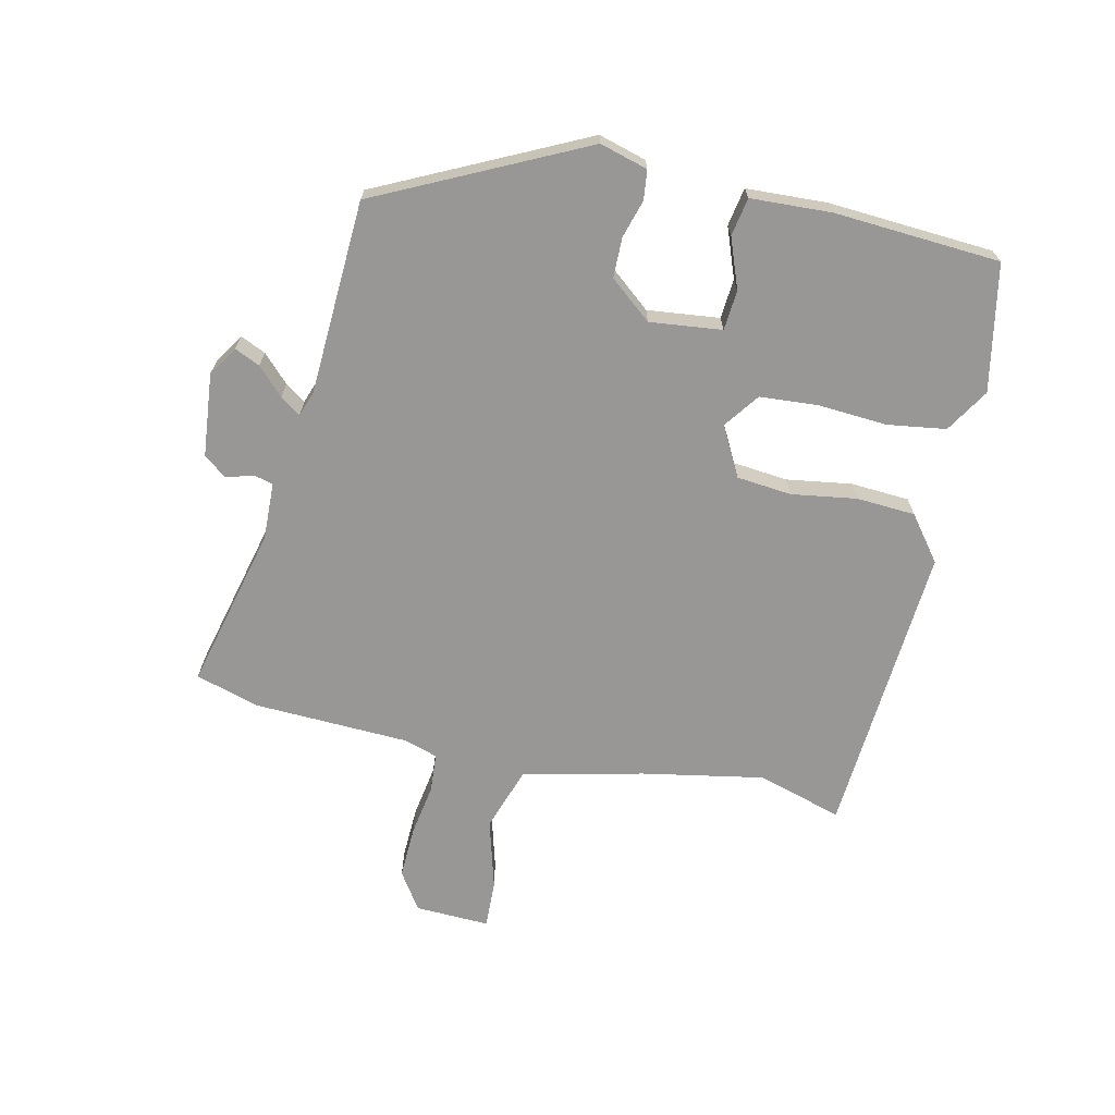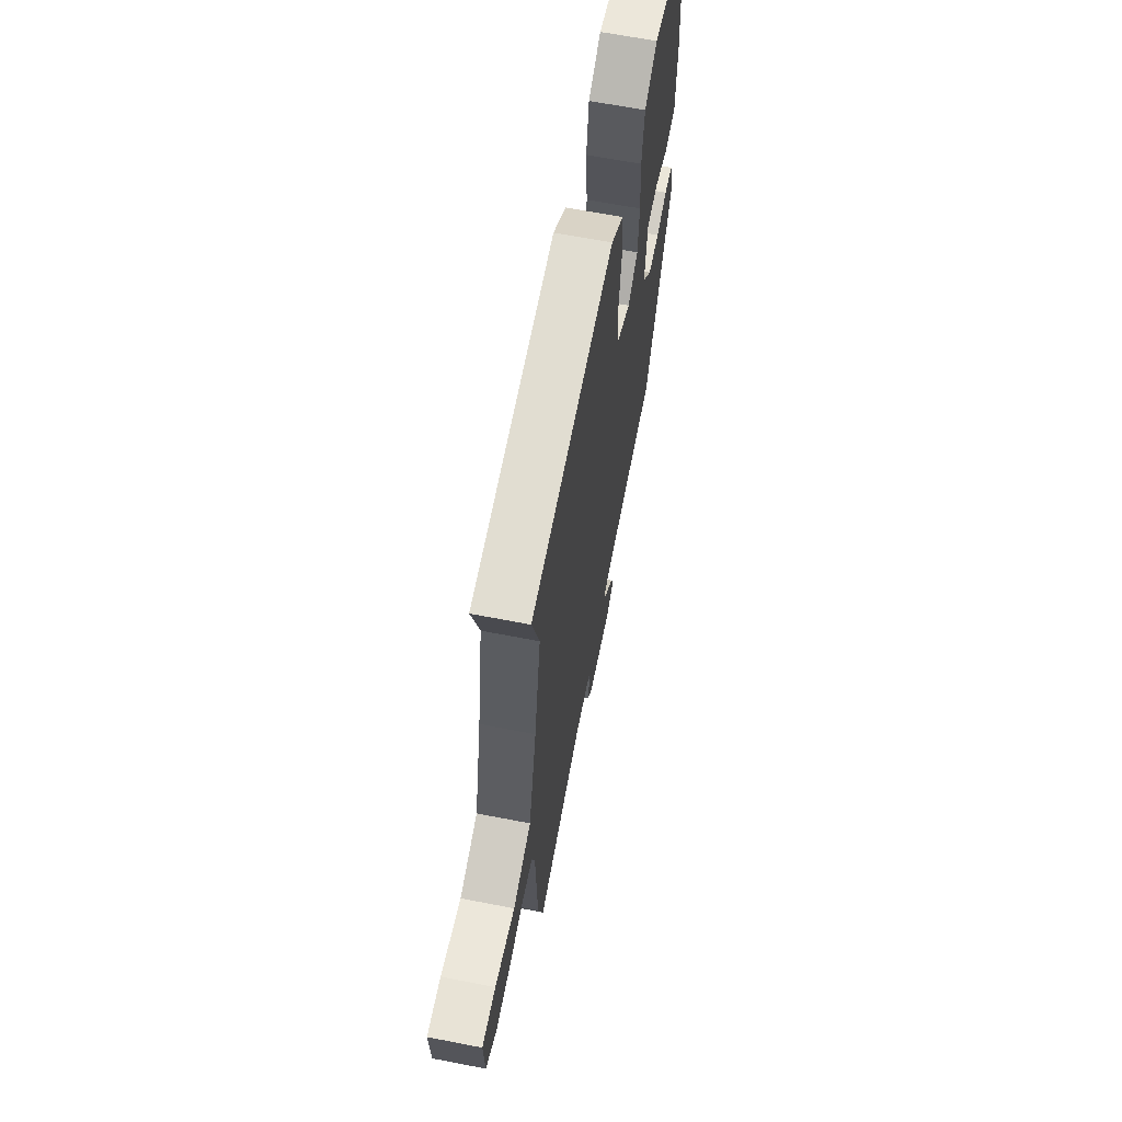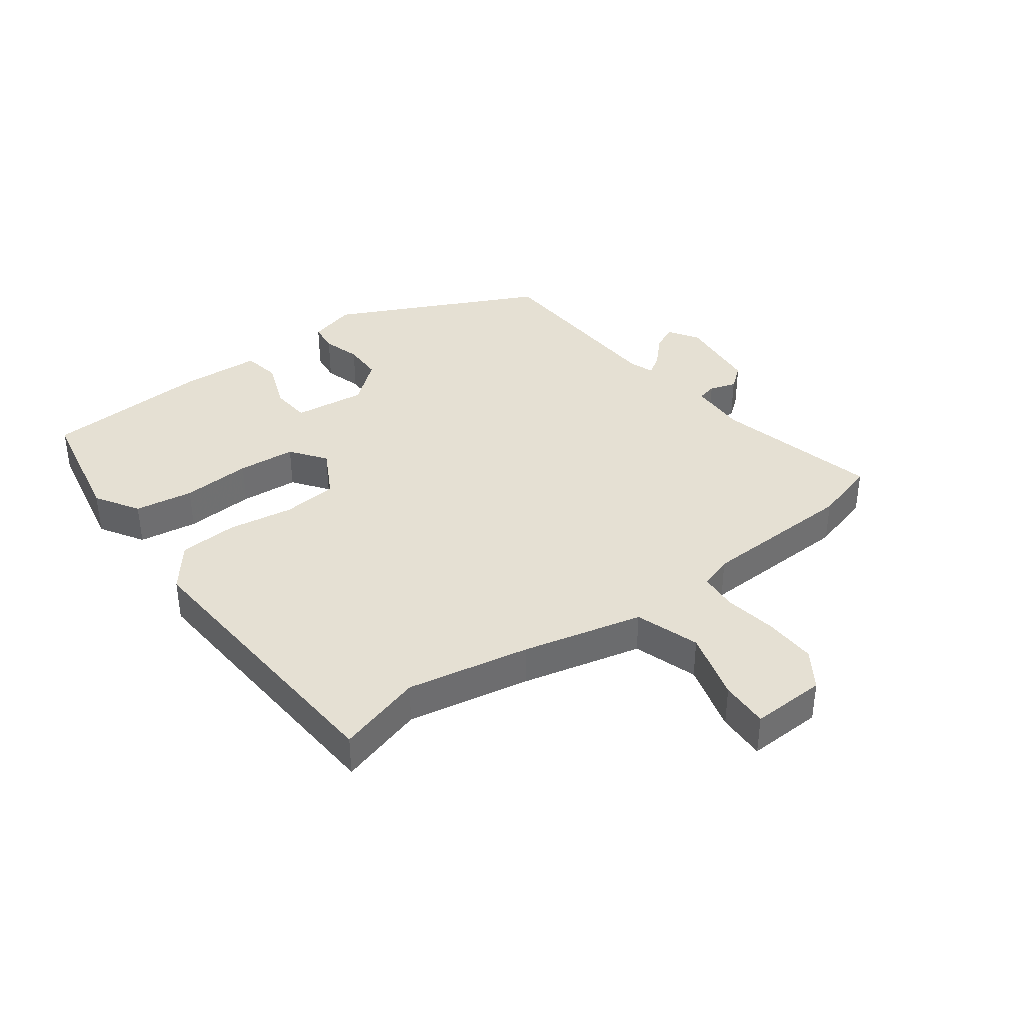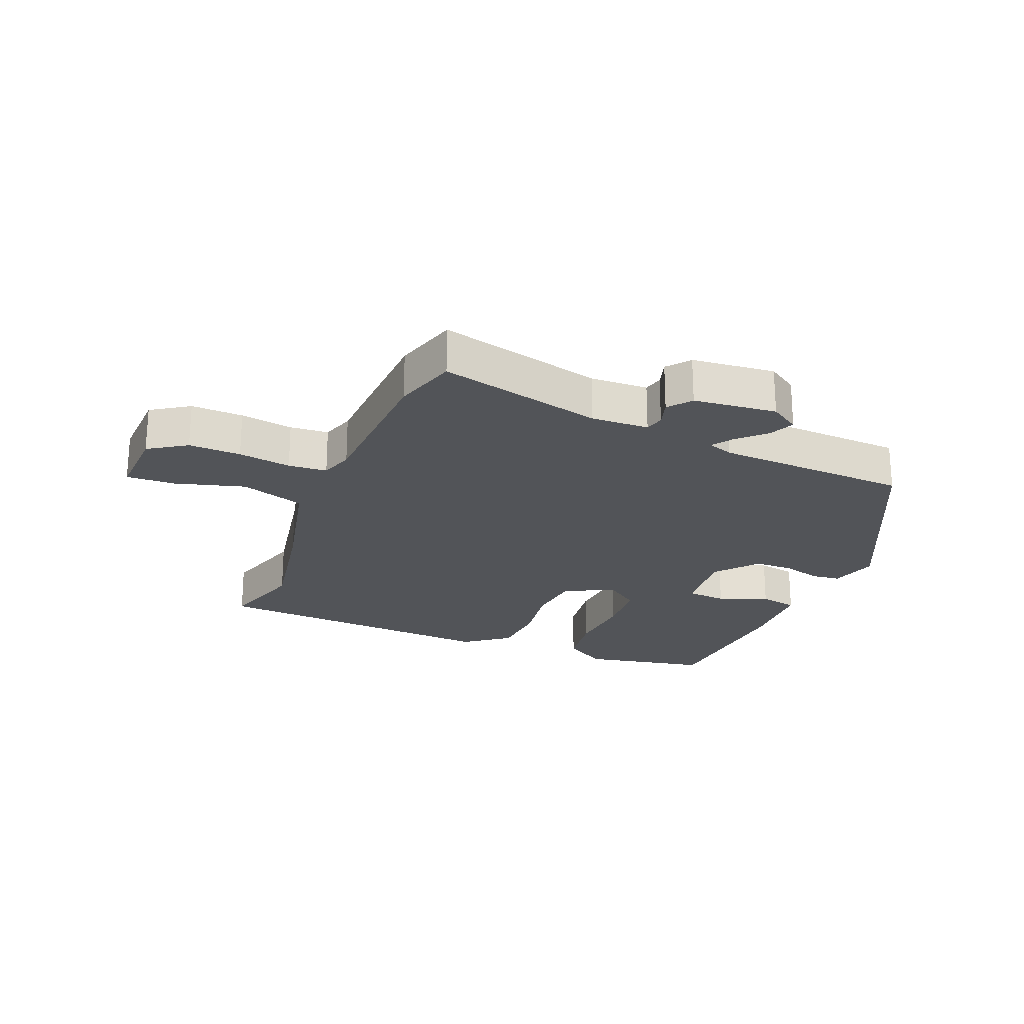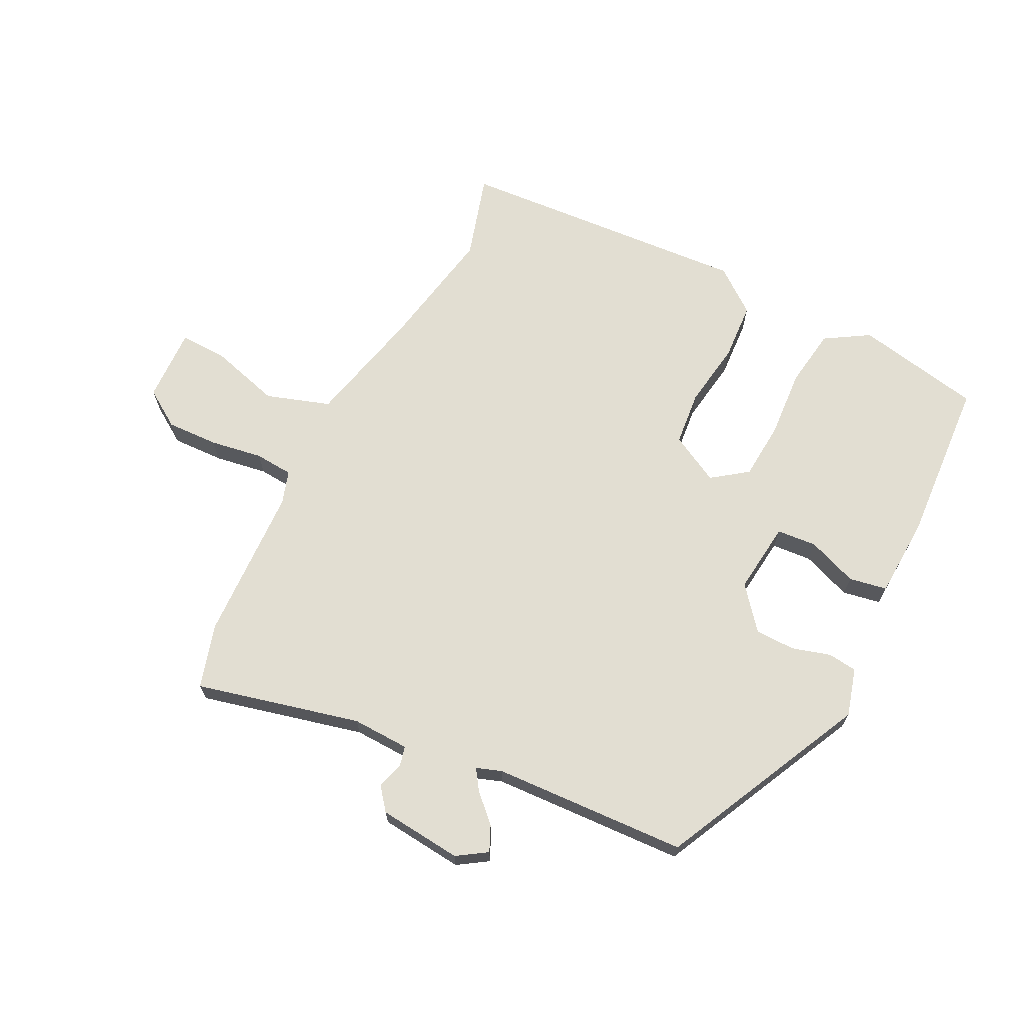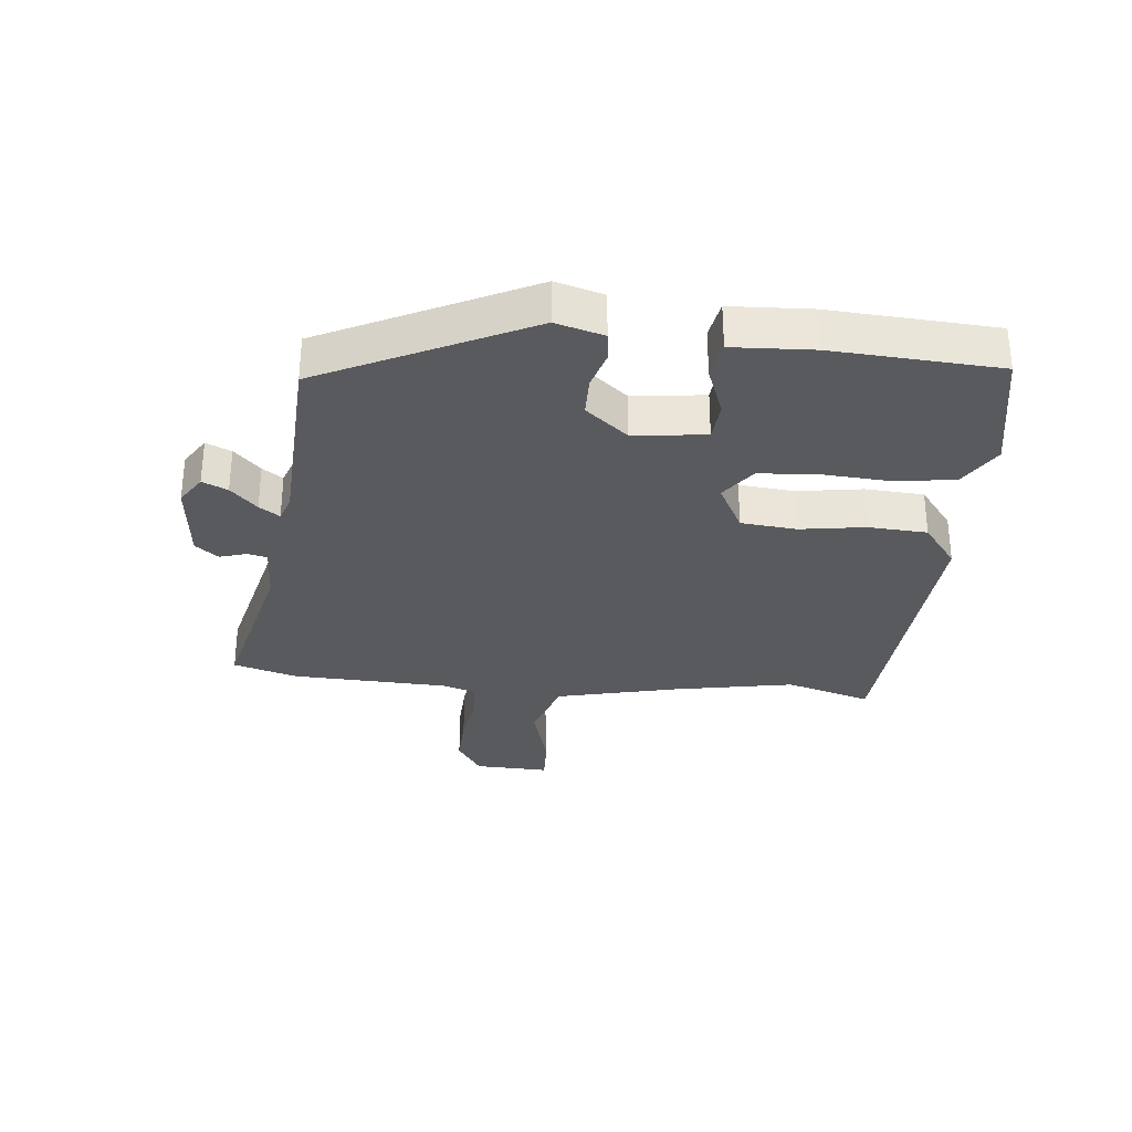
<metadata>
{"format":"obj","ext":"obj","renderer":"f3d","projection":"perspective","resolution":1024,"background":"white","views":[{"elev":-68.2,"azim":-102.0,"up":"+Y"},{"elev":64.1,"azim":101.1,"up":"+Z"},{"elev":38.0,"azim":54.2,"up":"+Y"},{"elev":-22.9,"azim":158.5,"up":"+Y"},{"elev":67.8,"azim":-152.6,"up":"+Y"},{"elev":-31.1,"azim":-95.0,"up":"+Y"}]}
</metadata>
<code>
v -0.372 0.07 -0.472
v -0.531 0.07 -0.134
v -0.508 0.07 -0.056
v -0.46 0.07 -0.051
v -0.398 0.07 -0.07
v -0.333 0.07 -0.07
v -0.276 0.07 -0.002
v -0.288 0.07 0.116
v -0.353 0.07 0.122
v -0.435 0.07 0.092
v -0.497 0.07 0.104
v -0.502 0.07 0.236
v -0.482 0.07 0.507
v -0.275 0.07 0.545
v -0.204 0.07 0.5
v -0.191 0.07 0.404
v -0.2 0.07 0.291
v -0.194 0.07 0.196
v -0.137 0.07 0.153
v -0.056 0.07 0.195
v -0.046 0.07 0.285
v -0.061 0.07 0.392
v -0.054 0.07 0.488
v 0.019 0.07 0.543
v 0.501 0.07 0.504
v 0.458 0.07 0.365
v 0.493 0.07 0.164
v 0.537 0.07 -0.033
v 0.641 0.07 -0.069
v 0.756 0.07 -0.038
v 0.835 0.07 -0.036
v 0.829 0.07 -0.158
v 0.767 0.07 -0.198
v 0.682 0.07 -0.194
v 0.596 0.07 -0.179
v 0.533 0.07 -0.183
v 0.515 0.07 -0.237
v 0.502 0.07 -0.492
v 0.47 0.07 -0.596
v 0.203 0.07 -0.527
v 0.109 0.07 -0.529
v 0.101 0.07 -0.561
v 0.114 0.07 -0.605
v 0.084 0.07 -0.642
v -0.052 0.07 -0.654
v -0.1 0.07 -0.622
v -0.081 0.07 -0.581
v -0.037 0.07 -0.539
v -0.014 0.07 -0.506
v -0.055 0.07 -0.491
v -0.372 0 -0.472
v -0.531 0 -0.134
v -0.508 0 -0.056
v -0.46 0 -0.051
v -0.398 0 -0.07
v -0.333 0 -0.07
v -0.276 0 -0.002
v -0.288 0 0.116
v -0.353 0 0.122
v -0.435 0 0.092
v -0.497 0 0.104
v -0.502 0 0.236
v -0.482 0 0.507
v -0.275 0 0.545
v -0.204 0 0.5
v -0.191 0 0.404
v -0.2 0 0.291
v -0.194 0 0.196
v -0.137 0 0.153
v -0.056 0 0.195
v -0.046 0 0.285
v -0.061 0 0.392
v -0.054 0 0.488
v 0.019 0 0.543
v 0.501 0 0.504
v 0.458 0 0.365
v 0.493 0 0.164
v 0.537 0 -0.033
v 0.641 0 -0.069
v 0.756 0 -0.038
v 0.835 0 -0.036
v 0.829 0 -0.158
v 0.767 0 -0.198
v 0.682 0 -0.194
v 0.596 0 -0.179
v 0.533 0 -0.183
v 0.515 0 -0.237
v 0.502 0 -0.492
v 0.47 0 -0.596
v 0.203 0 -0.527
v 0.109 0 -0.529
v 0.101 0 -0.561
v 0.114 0 -0.605
v 0.084 0 -0.642
v -0.052 0 -0.654
v -0.1 0 -0.622
v -0.081 0 -0.581
v -0.037 0 -0.539
v -0.014 0 -0.506
v -0.055 0 -0.491
f 45 46 47 48
f 45 48 49
f 42 43 44 45
f 41 42 45 49
f 40 41 49 50
f 37 38 39 40
f 36 37 40 50
f 32 33 34 35
f 32 35 36
f 29 30 31 32
f 28 29 32 36
f 27 28 36 50
f 23 24 25 26
f 21 22 23 26
f 20 21 26 27
f 19 20 27 50
f 14 15 16 17
f 14 17 18
f 13 14 18
f 12 13 18
f 9 10 11 12
f 8 9 12 18
f 7 8 18 19
f 2 3 4 5
f 2 5 6
f 1 2 6
f 7 19 50
f 1 6 7 50
f 98 97 96 95
f 99 98 95
f 95 94 93 92
f 99 95 92 91
f 100 99 91 90
f 90 89 88 87
f 100 90 87 86
f 85 84 83 82
f 86 85 82
f 82 81 80 79
f 86 82 79 78
f 100 86 78 77
f 76 75 74 73
f 76 73 72 71
f 77 76 71 70
f 100 77 70 69
f 67 66 65 64
f 68 67 64
f 68 64 63
f 68 63 62
f 62 61 60 59
f 68 62 59 58
f 69 68 58 57
f 55 54 53 52
f 56 55 52
f 56 52 51
f 100 69 57
f 100 57 56 51
f 1 51 52 2
f 2 52 53 3
f 3 53 54 4
f 4 54 55 5
f 5 55 56 6
f 6 56 57 7
f 7 57 58 8
f 8 58 59 9
f 9 59 60 10
f 10 60 61 11
f 11 61 62 12
f 12 62 63 13
f 13 63 64 14
f 14 64 65 15
f 15 65 66 16
f 16 66 67 17
f 17 67 68 18
f 18 68 69 19
f 19 69 70 20
f 20 70 71 21
f 21 71 72 22
f 22 72 73 23
f 23 73 74 24
f 24 74 75 25
f 25 75 76 26
f 26 76 77 27
f 27 77 78 28
f 28 78 79 29
f 29 79 80 30
f 30 80 81 31
f 31 81 82 32
f 32 82 83 33
f 33 83 84 34
f 34 84 85 35
f 35 85 86 36
f 36 86 87 37
f 37 87 88 38
f 38 88 89 39
f 39 89 90 40
f 40 90 91 41
f 41 91 92 42
f 42 92 93 43
f 43 93 94 44
f 44 94 95 45
f 45 95 96 46
f 46 96 97 47
f 47 97 98 48
f 48 98 99 49
f 49 99 100 50
f 50 100 51 1

</code>
